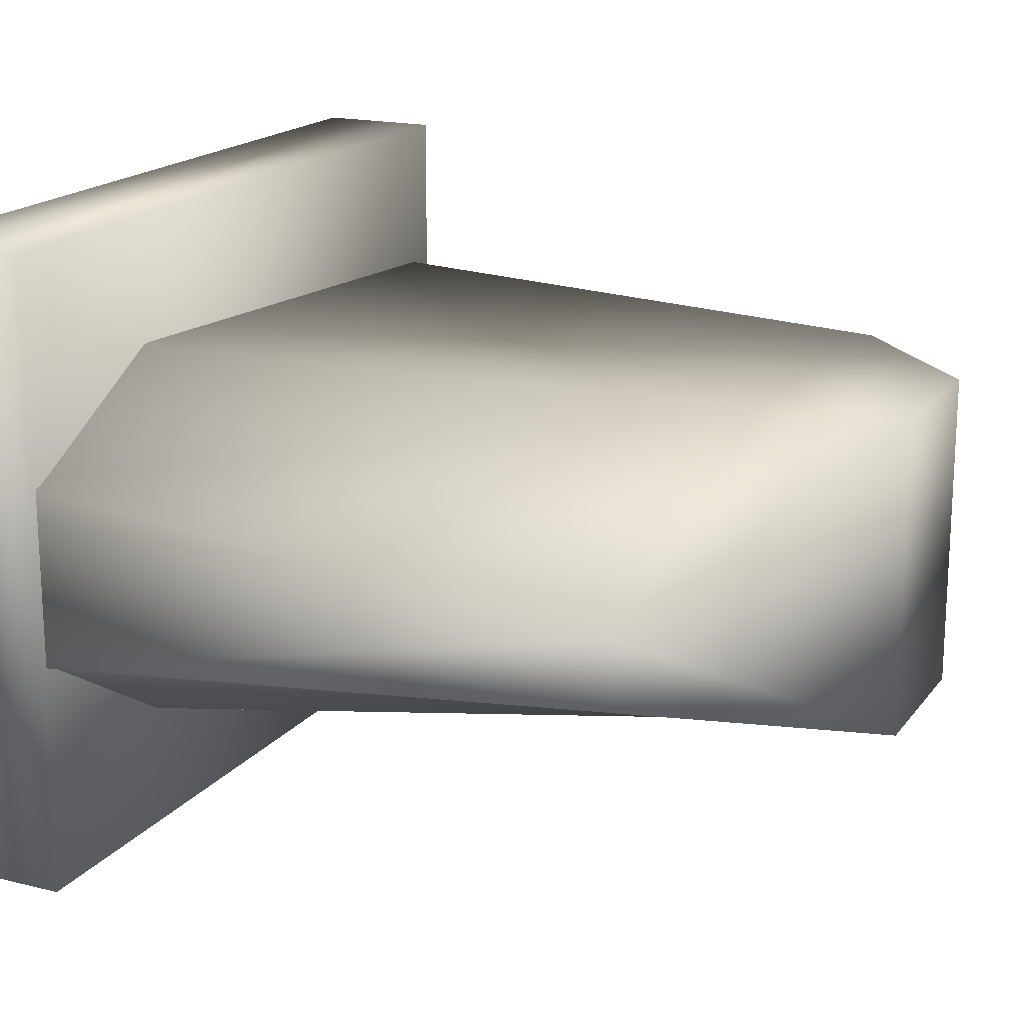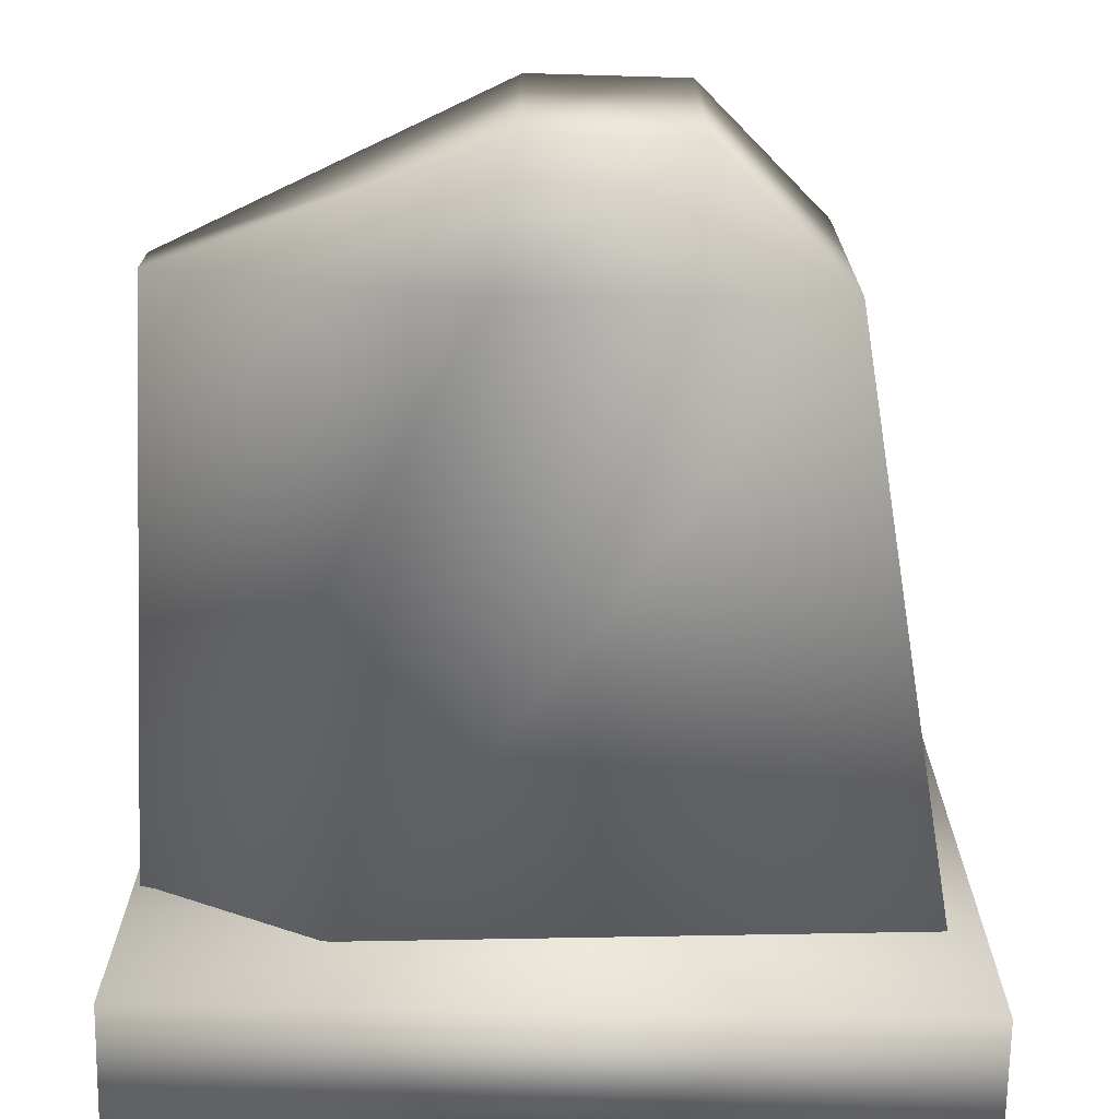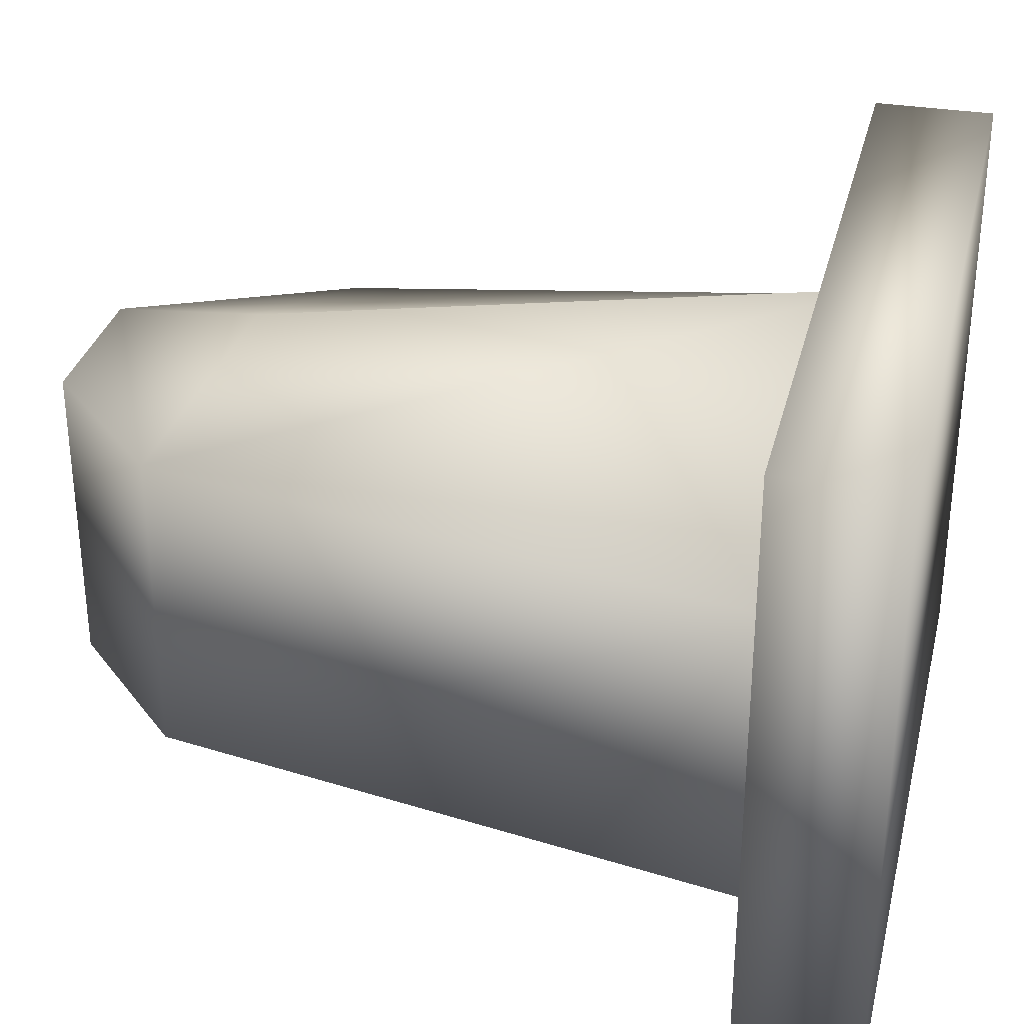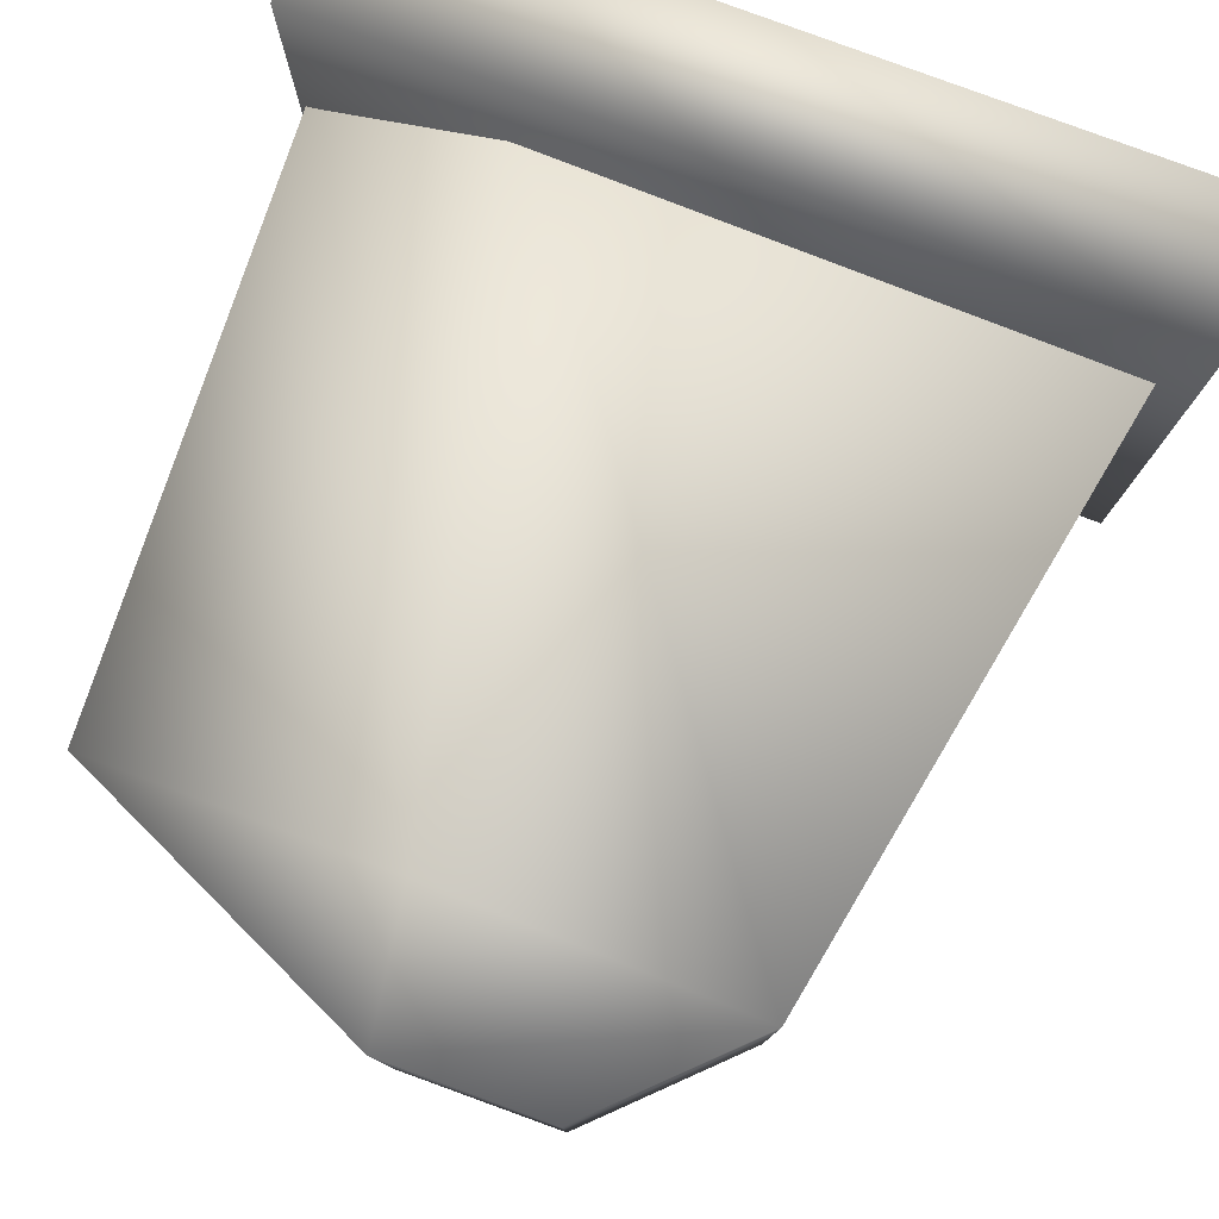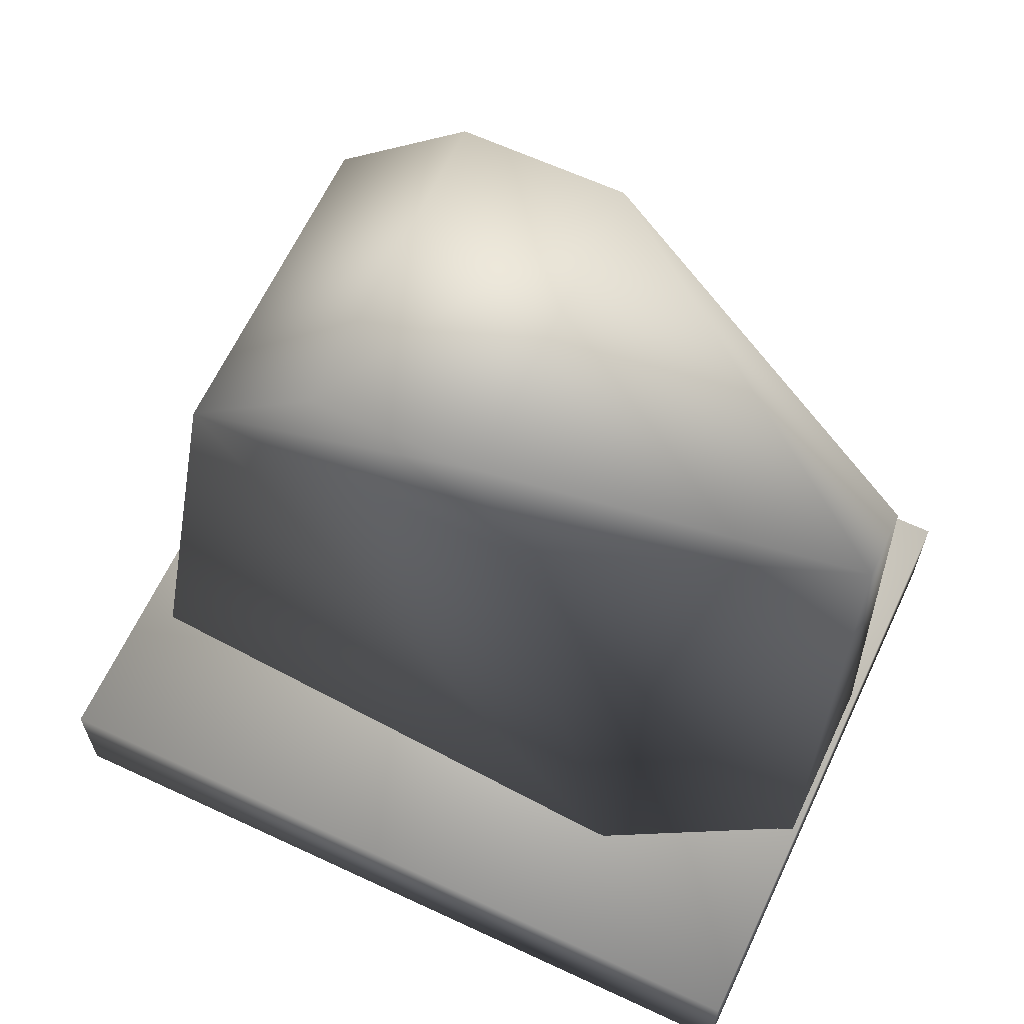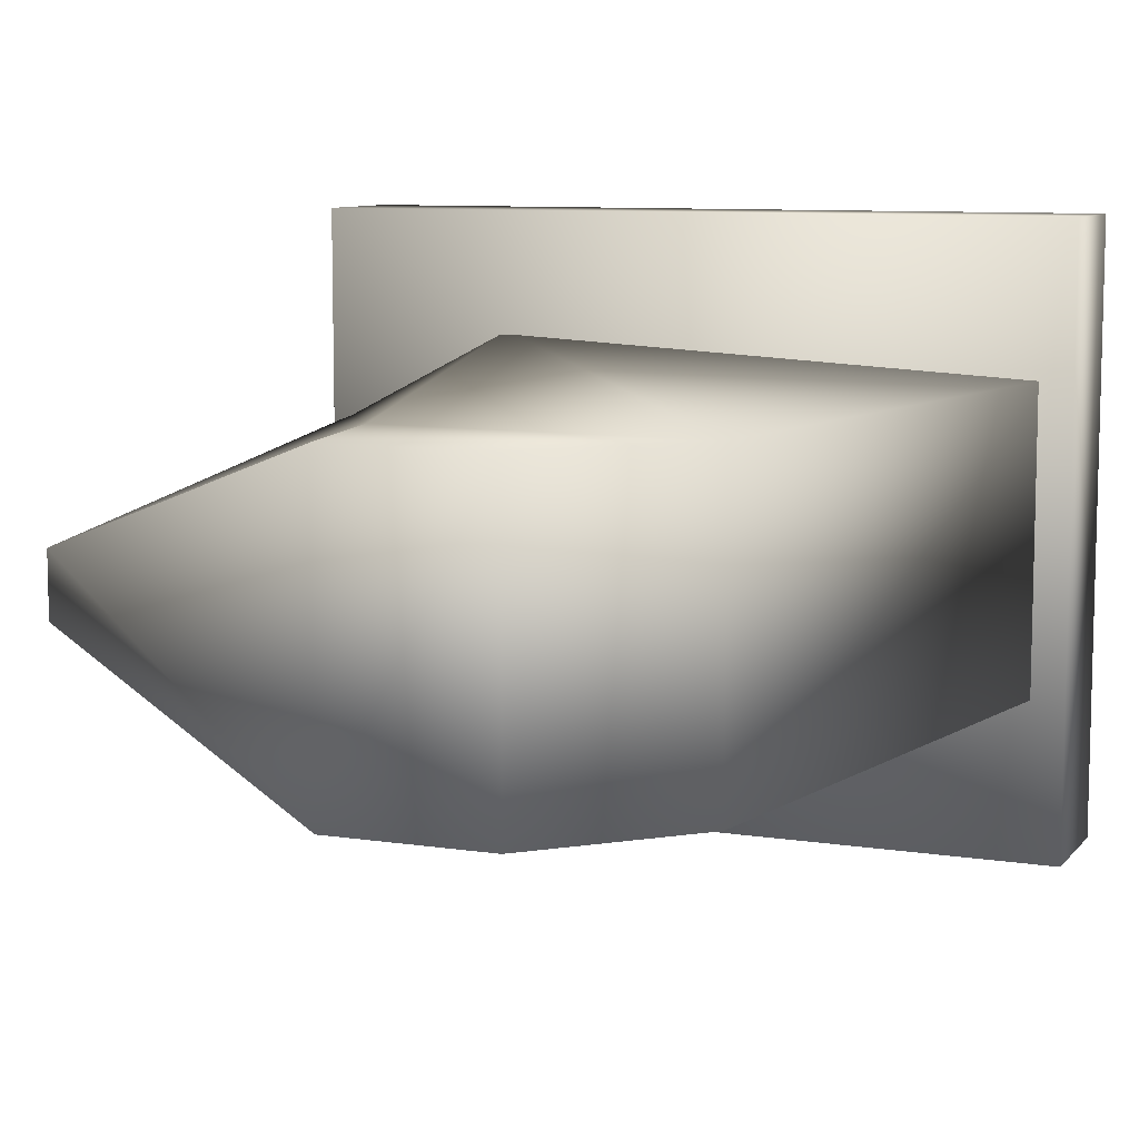
<metadata>
{"format":"obj","ext":"obj","renderer":"f3d","projection":"perspective","resolution":1024,"background":"white","views":[{"elev":18.0,"azim":115.8,"up":"+Z"},{"elev":-70.9,"azim":179.1,"up":"+Z"},{"elev":31.7,"azim":-76.4,"up":"+Z"},{"elev":79.3,"azim":-159.4,"up":"+Z"},{"elev":64.6,"azim":25.2,"up":"+Y"},{"elev":9.1,"azim":-157.5,"up":"+Z"}]}
</metadata>
<code>
g Area_Common_Prop_Statue_D_01_Col
v -0.3824 0.1322 -0.1896
v 0.3383 0.1322 0.2395
v 0.3482 0.1322 -0.2424
v -0.3824 0.1322 0.2015
v -0.2416 0.9132 0.2015
v 0.1557 0.9045 0.2015
v -0.2416 0.9132 -0.1896
v -0.07333 1.079 0.2015
v -0.07333 1.079 -0.1896
v 0.1285 1.082 -0.1896
v 0.1285 1.082 0.2015
v 0.5531 0.8957 0.04712
v 0.5531 0.8957 -0.03525
v 0.5659 0.1322 -0.1084
v 0.5659 0.1322 0.1202
v 0.1557 0.9045 -0.1896
v -0.4193 0.167 0.3972
v 0.5724 0.1695 -0.3955
v 0.5724 0.1695 0.3972
v -0.4193 0.167 -0.3955
v -0.4193 0.01234 0.3972
v 0.5724 0.01486 0.3972
v 0.5724 0.01486 -0.3955
v -0.4193 0.01234 -0.3955
g Area_Common_Prop_Statue_D_01_Col_0
f 3 2 1
f 4 1 2
f 4 2 5
f 6 5 2
f 5 7 4
f 1 4 7
f 1 7 3
f 5 8 7
f 9 7 8
f 9 8 10
f 11 10 8
f 8 5 11
f 6 11 5
f 11 6 12
f 11 12 10
f 13 10 12
f 13 12 14
f 3 14 2
f 15 14 12
f 15 2 14
f 12 6 15
f 2 15 6
f 3 16 14
f 13 14 16
f 10 16 9
f 7 9 16
f 16 3 7
f 13 16 10
f 19 18 17
f 20 17 18
f 17 21 19
f 22 19 21
f 19 22 18
f 23 18 22
f 18 23 20
f 24 20 23
f 20 24 17
f 21 17 24
f 23 22 24
f 21 24 22

</code>
